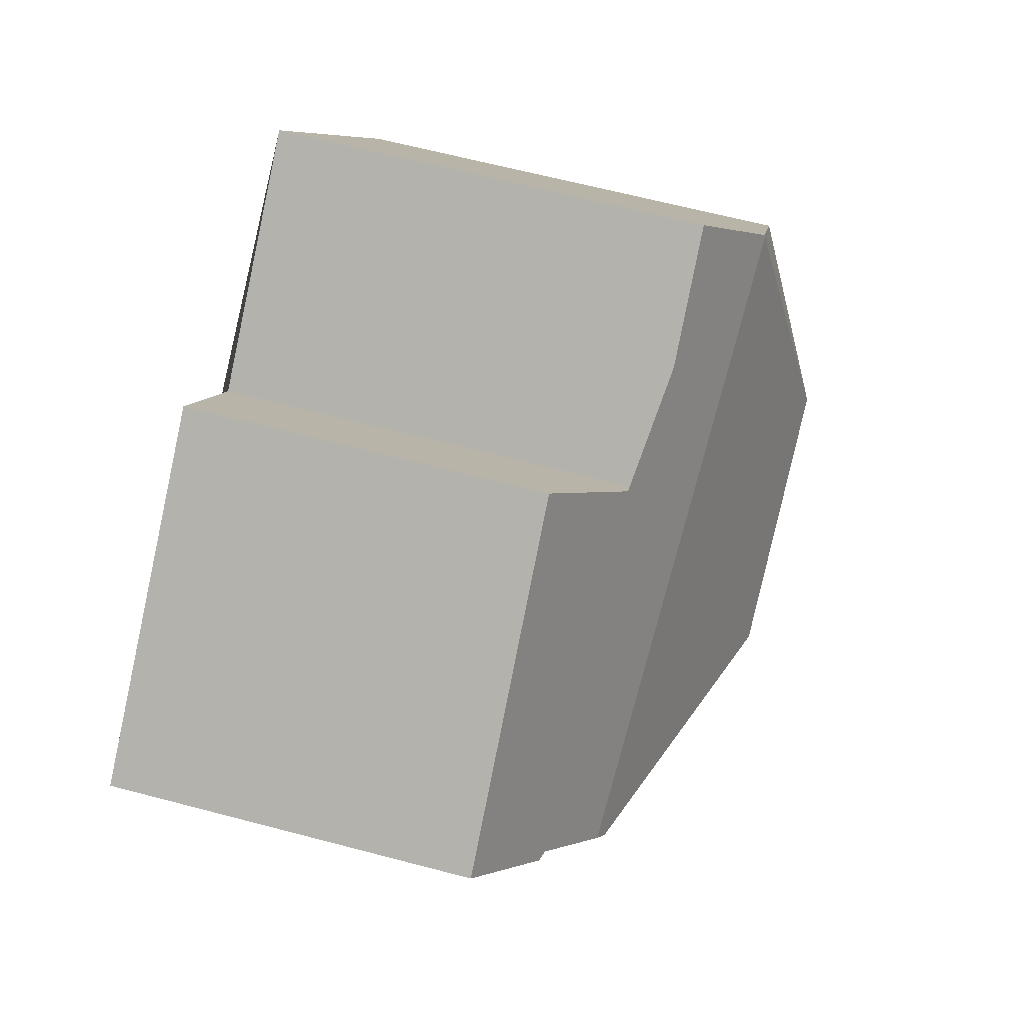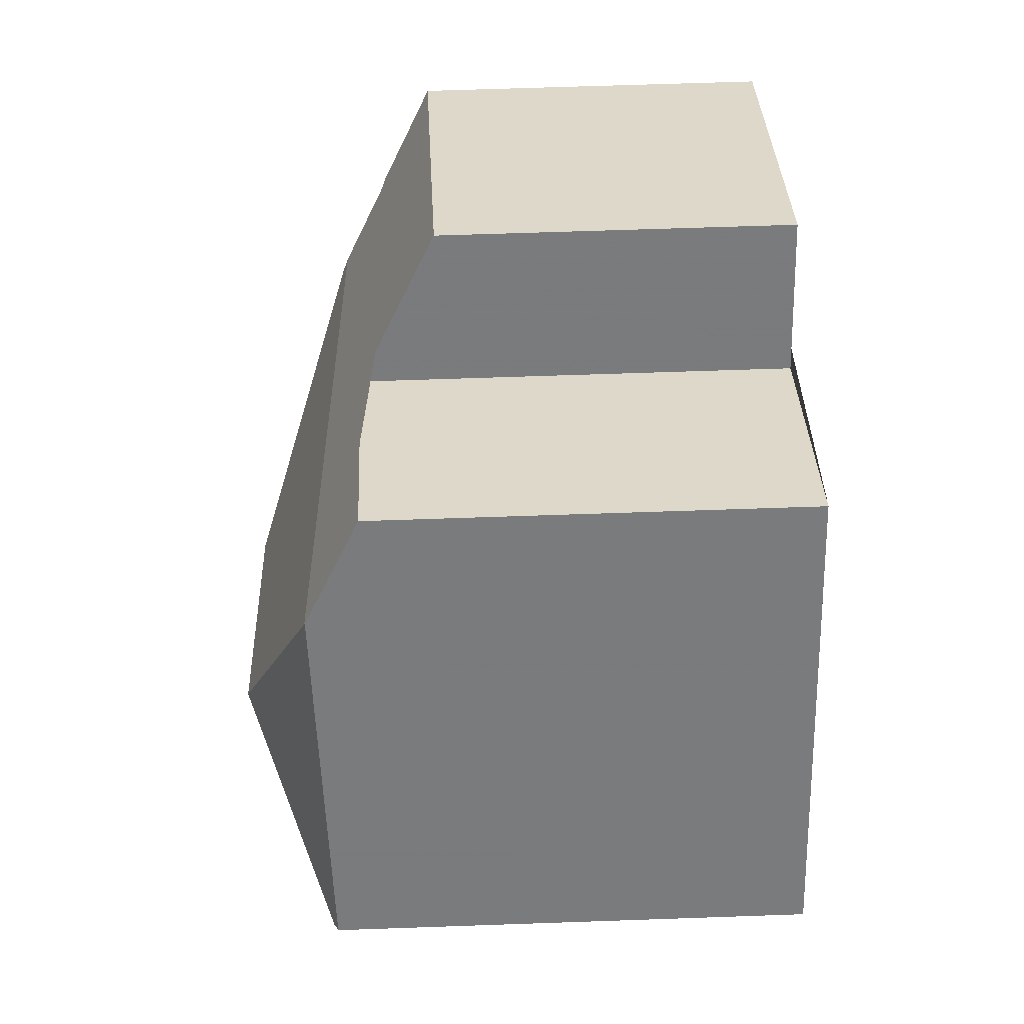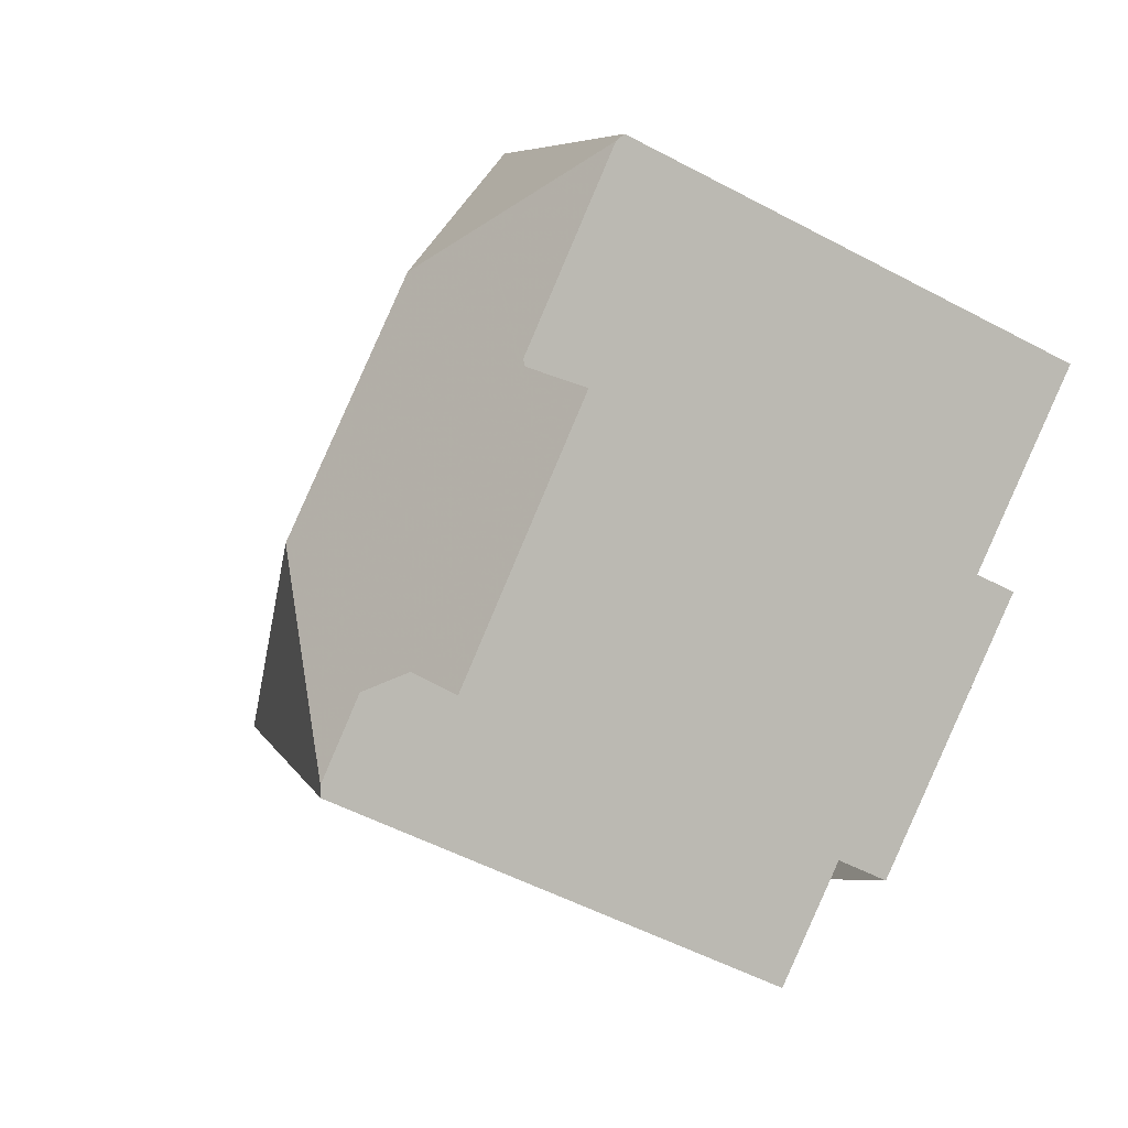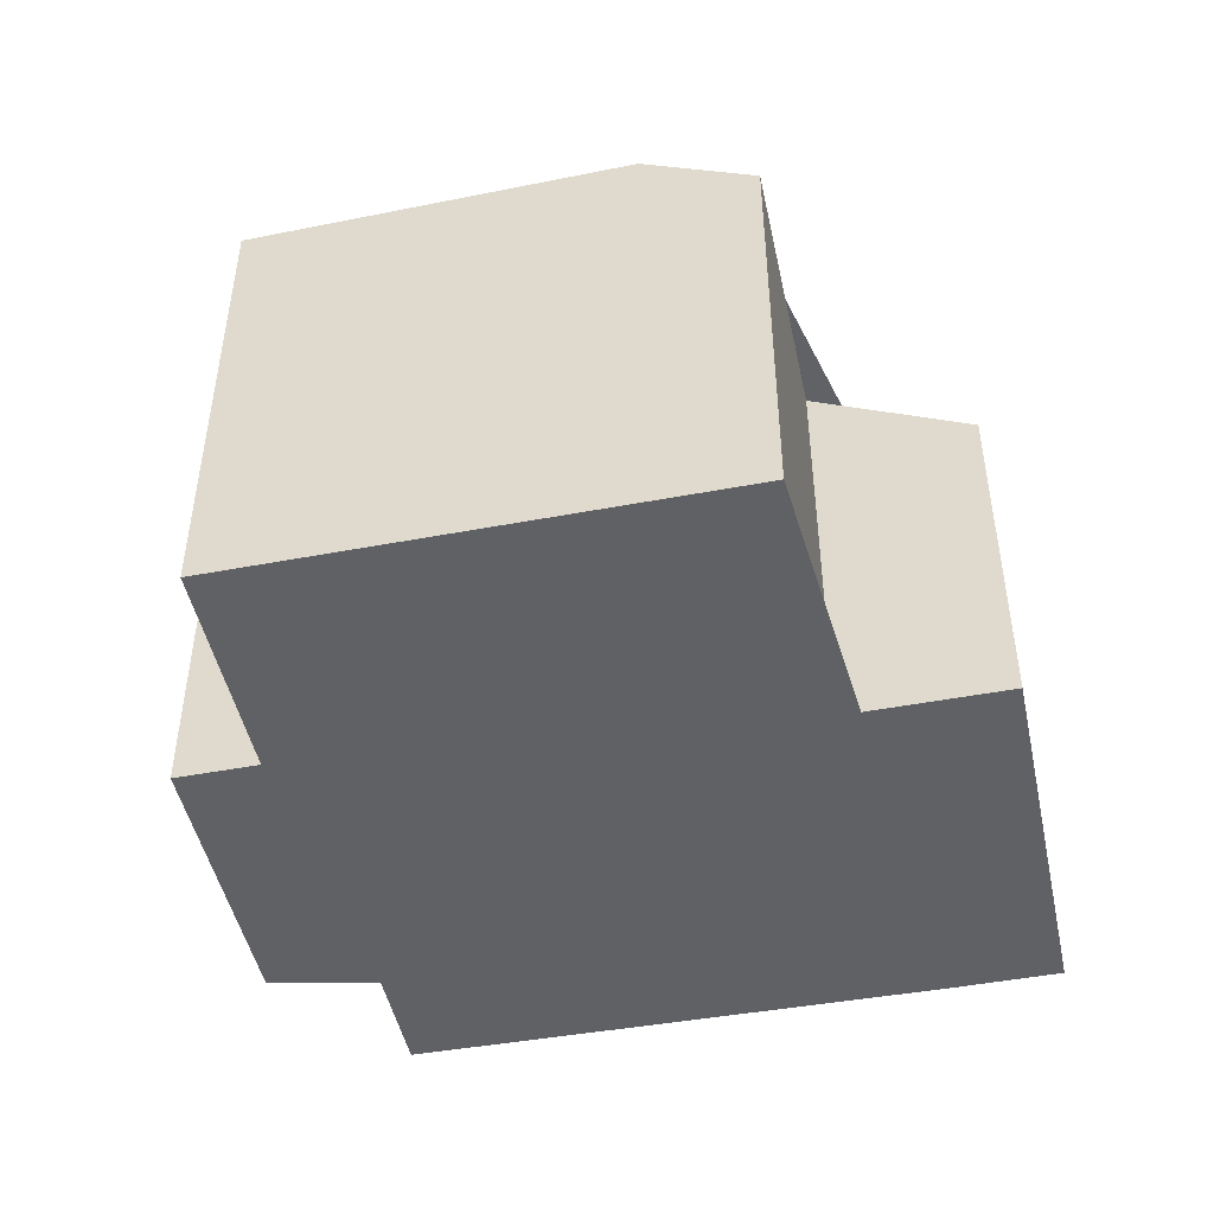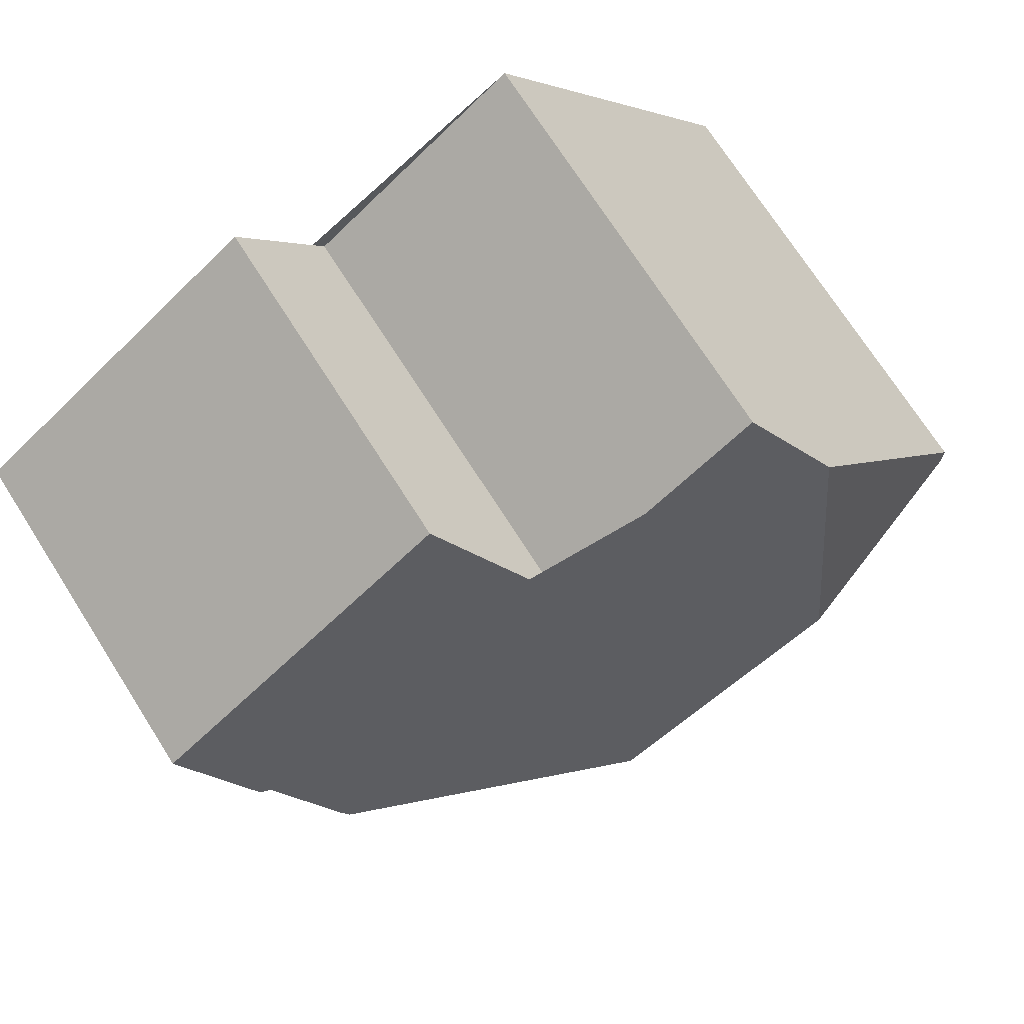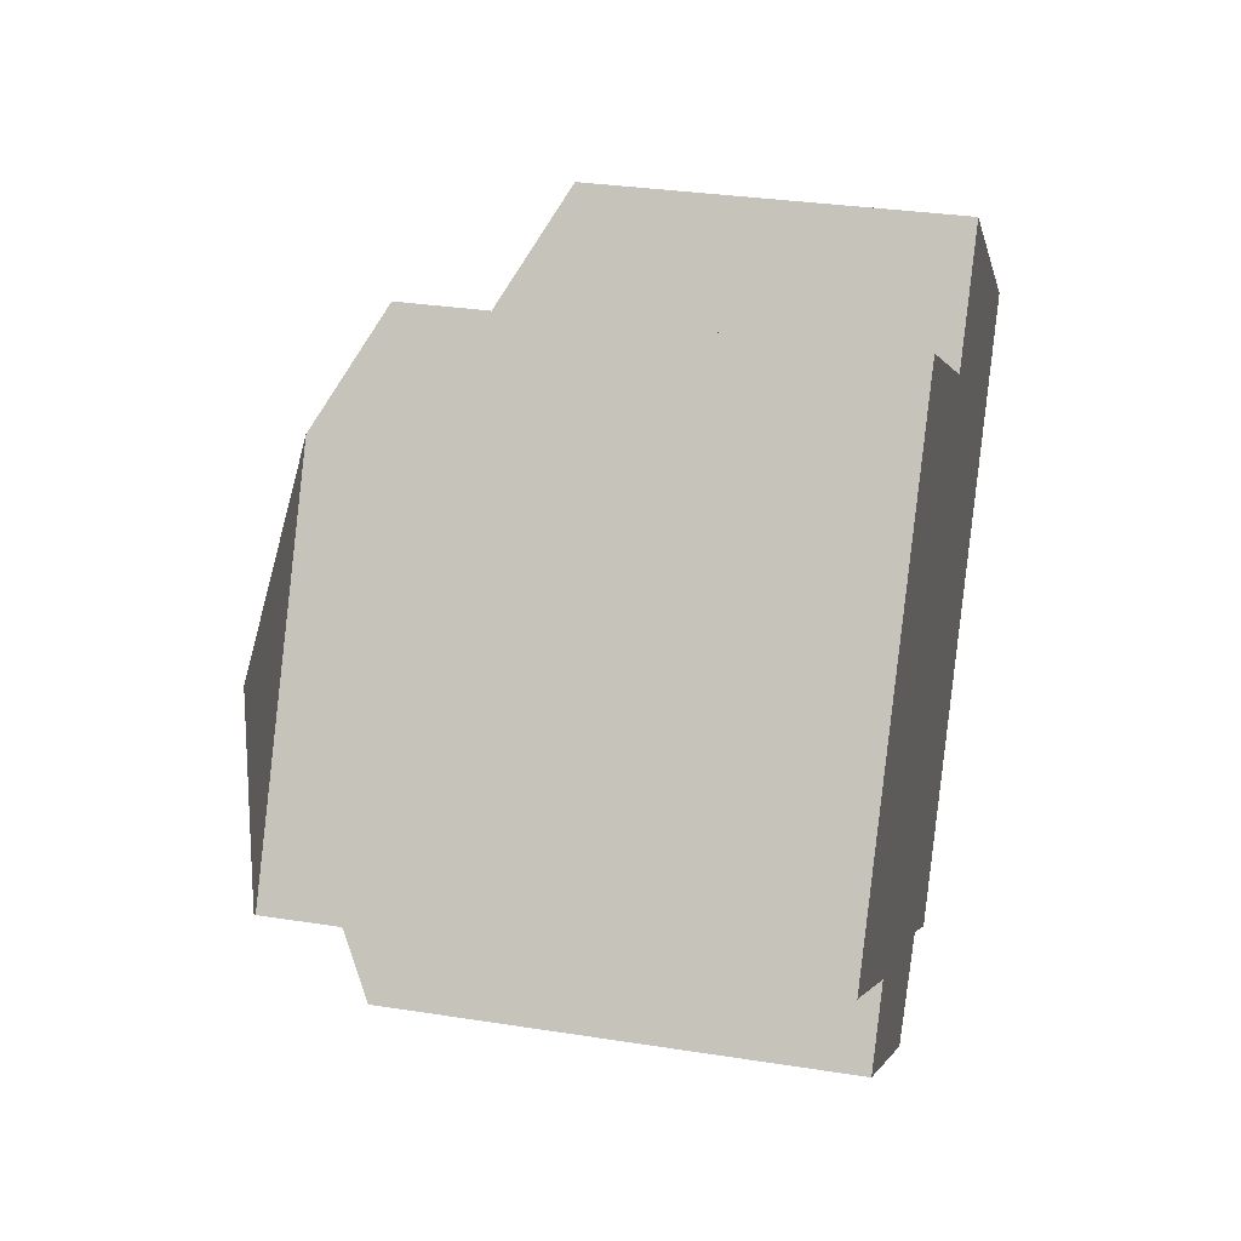
<metadata>
{"format":"obj","ext":"obj","renderer":"f3d","projection":"perspective","resolution":1024,"background":"white","views":[{"elev":65.0,"azim":-75.2,"up":"+Y"},{"elev":66.0,"azim":88.0,"up":"+Y"},{"elev":-53.6,"azim":60.5,"up":"+Y"},{"elev":-47.7,"azim":136.1,"up":"+Z"},{"elev":72.7,"azim":-32.6,"up":"+Y"},{"elev":31.4,"azim":102.6,"up":"+Y"}]}
</metadata>
<code>
v 450.2 18.65 11.52
v 451.2 17.16 10.62
v 446.1 13.71 10.5
v 444.8 15.62 11.66
v 436 23.48 10.14
v 435.8 23.38 10.14
v 434.5 25.29 8.985
v 441.4 29.94 8.836
v 443.3 27.06 10.58
v 448.2 30.32 10.48
v 454.2 21.36 11.52
v 442.4 13.98 11.5
v 447.5 21.56 13.48
v 441.1 23.86 11.35
v 439.4 22.96 11.28
v 437.1 21.77 11.18
v 449.5 28.24 11.73
v 448.9 22.45 13.49
v 437.1 21.77 11.18
v 437.3 21.49 11.31
v 454.1 21.26 11.61
v 448.9 22.45 13.49
v 443.9 19.22 13.45
v 442.6 14.1 11.61
v 447.5 21.56 13.48
v 445.7 14.29 10.85
v 434.6 25.35 8.983
v 441.1 23.86 11.35
v 442.9 15.24 12.02
v 439.2 20.83 11.93
v 444 15.05 11.64
v 445.4 14.8 11.16
v 445.8 14.72 11.01
v 439.7 24.18 10.84
v 439.4 22.96 11.28
v 447.3 14.47 10.53
v 441 29.68 8.844
v 449.5 28.24 11.73
v 449.5 28.29 11.71
v 449.5 28.24 11.73
v 448.9 22.45 13.49
v 454.1 21.26 11.61
v 449.5 28.29 11.71
v 451.2 21.91 12.65
v 451.5 25.46 11.63
v 442.6 15.65 12.01
v 443 15.57 12.14
v 441 15.99 11.45
v 446.8 18.5 12.37
v 451.2 21.91 12.65
v 443.9 19.22 13.45
v 439.2 20.83 11.93
v 437.3 21.49 11.31
v 443 15.57 12.14
v 443.9 19.22 13.45
v 442.6 14.1 11.61
v 442.9 15.24 12.02
v 449.5 28.02 11.79
v 443.5 23 12.15
v 440.4 20.41 12.33
v 449.5 28.02 11.79
v 440.4 20.41 12.33
v 449.8 27.93 11.7
v 440.5 18.92 11.96
v 440.5 16.76 11.43
v 444.6 19.71 13.46
v 445 25.91 11.53
v 444.9 24.19 12.06
v 445 25.91 11.53
v 444.6 19.71 13.46
v 447 19.23 12.64
v 447.6 19.11 12.42
v 445.6 28.59 10.54
v 450.3 18.54 11.46
v 444.8 22.53 12.58
v 446.5 25.47 11.97
v 445 25.89 11.53
v 450.8 21.59 12.62
v 450.9 21.99 12.77
v 450.1 18.57 11.51
v 449.2 24.65 12.82
v 445 25.9 11.53
v 449.2 24.65 12.82
v 440.3 26.77 9.898
v 437.5 27.3 8.921
v 445 25.9 11.53
v 450.9 21.99 12.77
v 449.6 16.05 10.58
v 445.6 20.32 13.47
v 446.4 26.62 11.59
v 446.3 25.52 11.91
v 446.4 26.62 11.59
v 445.6 20.32 13.47
v 447.1 19.63 12.78
v 447.1 29.62 10.5
v 445.8 22.17 12.91
v 446.2 25.28 11.99
v 447.8 19.28 12.44
v 448.6 18.88 12.04
v 450.1 18.22 11.38
v 450.7 17.91 11.07
v 445.9 13.99 10.67
v 446.8 14.56 10.69
v 449.7 16.54 10.76
v 451 17.45 10.79
v 450.3 18.54 11.46
v 450.2 18.65 11.52
v 450.2 18.65 1.05
v 450.3 18.54 1.05
v 449.6 16.05 10.58
v 451.2 17.16 10.62
v 451.2 17.16 1.05
v 449.6 16.05 1.05
v 445.9 13.99 10.67
v 446.1 13.71 10.5
v 446.1 13.71 1.05
v 445.9 13.99 1.05
v 444 15.05 11.64
v 444.8 15.62 11.66
v 444.8 15.62 1.05
v 444 15.05 1.05
v 435.8 23.38 10.14
v 436 23.48 10.14
v 436 23.48 1.05
v 435.8 23.38 1.05
v 434.5 25.29 8.985
v 435.8 23.38 10.14
v 435.8 23.38 1.05
v 434.5 25.29 1.05
v 434.6 25.35 8.983
v 434.5 25.29 8.985
v 434.5 25.29 1.05
v 434.6 25.35 1.05
v 443.3 27.06 10.58
v 441.4 29.94 8.836
v 441.4 29.94 1.05
v 443.3 27.06 1.05
v 445.6 28.59 10.54
v 443.3 27.06 10.58
v 443.3 27.06 1.05
v 445.6 28.59 1.05
v 449.5 28.29 11.71
v 448.2 30.32 10.48
v 448.2 30.32 1.05
v 449.5 28.29 1.05
v 454.1 21.26 11.61
v 454.2 21.36 11.52
v 454.2 21.36 1.05
v 454.1 21.26 1.05
v 441 15.99 11.45
v 442.4 13.98 11.5
v 442.4 13.98 1.05
v 441 15.99 1.05
v 436 23.48 10.14
v 437.1 21.77 11.18
v 437.1 21.77 1.05
v 436 23.48 1.05
v 442.4 13.98 11.5
v 442.6 14.1 11.61
v 442.6 14.1 1.05
v 442.4 13.98 1.05
v 445.4 14.8 11.16
v 445.7 14.29 10.85
v 445.7 14.29 1.05
v 445.4 14.8 1.05
v 437.5 27.3 8.921
v 434.6 25.35 8.983
v 434.6 25.35 1.05
v 437.5 27.3 1.05
v 442.6 14.1 11.61
v 444 15.05 11.64
v 444 15.05 1.05
v 442.6 14.1 1.05
v 444.8 15.62 11.66
v 445.4 14.8 11.16
v 445.4 14.8 1.05
v 444.8 15.62 1.05
v 446.1 13.71 10.5
v 447.3 14.47 10.53
v 447.3 14.47 1.05
v 446.1 13.71 1.05
v 441.4 29.94 8.836
v 441 29.68 8.844
v 441 29.68 1.05
v 441.4 29.94 1.05
v 449.8 27.93 11.7
v 449.5 28.29 11.71
v 449.5 28.29 1.05
v 449.8 27.93 1.05
v 450.2 18.65 11.52
v 454.1 21.26 11.61
v 454.1 21.26 1.05
v 450.2 18.65 1.05
v 454.2 21.36 11.52
v 451.5 25.46 11.63
v 451.5 25.46 1.05
v 454.2 21.36 1.05
v 440.5 16.76 11.43
v 441 15.99 11.45
v 441 15.99 1.05
v 440.5 16.76 1.05
v 437.1 21.77 11.18
v 437.3 21.49 11.31
v 437.3 21.49 1.05
v 437.1 21.77 1.05
v 451.5 25.46 11.63
v 449.8 27.93 11.7
v 449.8 27.93 1.05
v 451.5 25.46 1.05
v 437.3 21.49 11.31
v 440.5 16.76 11.43
v 440.5 16.76 1.05
v 437.3 21.49 1.05
v 447.1 29.62 10.5
v 445.6 28.59 10.54
v 445.6 28.59 1.05
v 447.1 29.62 1.05
v 450.7 17.91 11.07
v 450.3 18.54 11.46
v 450.3 18.54 1.05
v 450.7 17.91 1.05
v 441 29.68 8.844
v 437.5 27.3 8.921
v 437.5 27.3 1.05
v 441 29.68 1.05
v 447.3 14.47 10.53
v 449.6 16.05 10.58
v 449.6 16.05 1.05
v 447.3 14.47 1.05
v 448.2 30.32 10.48
v 447.1 29.62 10.5
v 447.1 29.62 1.05
v 448.2 30.32 1.05
v 451 17.45 10.79
v 450.7 17.91 11.07
v 450.7 17.91 1.05
v 451 17.45 1.05
v 445.7 14.29 10.85
v 445.9 13.99 10.67
v 445.9 13.99 1.05
v 445.7 14.29 1.05
v 451.2 17.16 10.62
v 451 17.45 10.79
v 451 17.45 1.05
v 451.2 17.16 1.05
v 436 23.48 1.05
v 435.8 23.38 1.05
v 434.5 25.29 1.05
v 441.4 29.94 1.05
v 443.3 27.06 1.05
v 448.2 30.32 1.05
v 454.2 21.36 1.05
v 450.2 18.65 1.05
v 451.2 17.16 1.05
v 446.1 13.71 1.05
v 444.8 15.62 1.05
v 442.4 13.98 1.05
f 45 11 21 44
f 47 29 46
f 82 67 77
f 60 52 15 14 59
f 53 16 15 52
f 35 19 5 6 7 27 34
f 103 36 3 102
f 85 37 84
f 46 29 24 12 48
f 33 26 32
f 71 49 54 55 70
f 34 28 35
f 72 49 71
f 84 37 8 9 73 69 86
f 87 22 83
f 62 23 47 46 64
f 57 31 56
f 64 46 48 65
f 54 49 33 32 4 31 57
f 105 2 88 104
f 75 59 68
f 66 51 60 59 75
f 61 38 39 63
f 64 30 62
f 65 20 30 64
f 91 77 67 90
f 94 71 70 93
f 79 50 78
f 92 69 73 95
f 78 50 42 1 74 80
f 76 58 81
f 89 66 75 96
f 97 68 77 91
f 98 72 71 94
f 99 72 98
f 96 75 68 97
f 77 68 59 14 82
f 84 34 27 85
f 86 28 34 84
f 83 61 63 45 44 87
f 104 88 36 103
f 90 17 58 76 91
f 93 25 94
f 95 10 43 40 92
f 96 13 89
f 91 76 97
f 94 25 41 79 78 98
f 98 78 80 99
f 97 76 81 18 13 96
f 99 80 100
f 100 80 74 101
f 102 26 33 103
f 103 33 49 72 99 100 104
f 104 100 101 105
f 107 108 109 106
f 111 112 113 110
f 115 116 117 114
f 119 120 121 118
f 123 124 125 122
f 127 128 129 126
f 131 132 133 130
f 135 136 137 134
f 139 140 141 138
f 143 144 145 142
f 147 148 149 146
f 151 152 153 150
f 155 156 157 154
f 159 160 161 158
f 163 164 165 162
f 167 168 169 166
f 171 172 173 170
f 175 176 177 174
f 179 180 181 178
f 183 184 185 182
f 187 188 189 186
f 191 192 193 190
f 195 196 197 194
f 199 200 201 198
f 203 204 205 202
f 207 208 209 206
f 211 212 213 210
f 215 216 217 214
f 219 220 221 218
f 223 224 225 222
f 227 228 229 226
f 231 232 233 230
f 235 236 237 234
f 239 240 241 238
f 243 244 245 242
f 247 248 249 250 251 252 253 254 255 256 257 246

</code>
